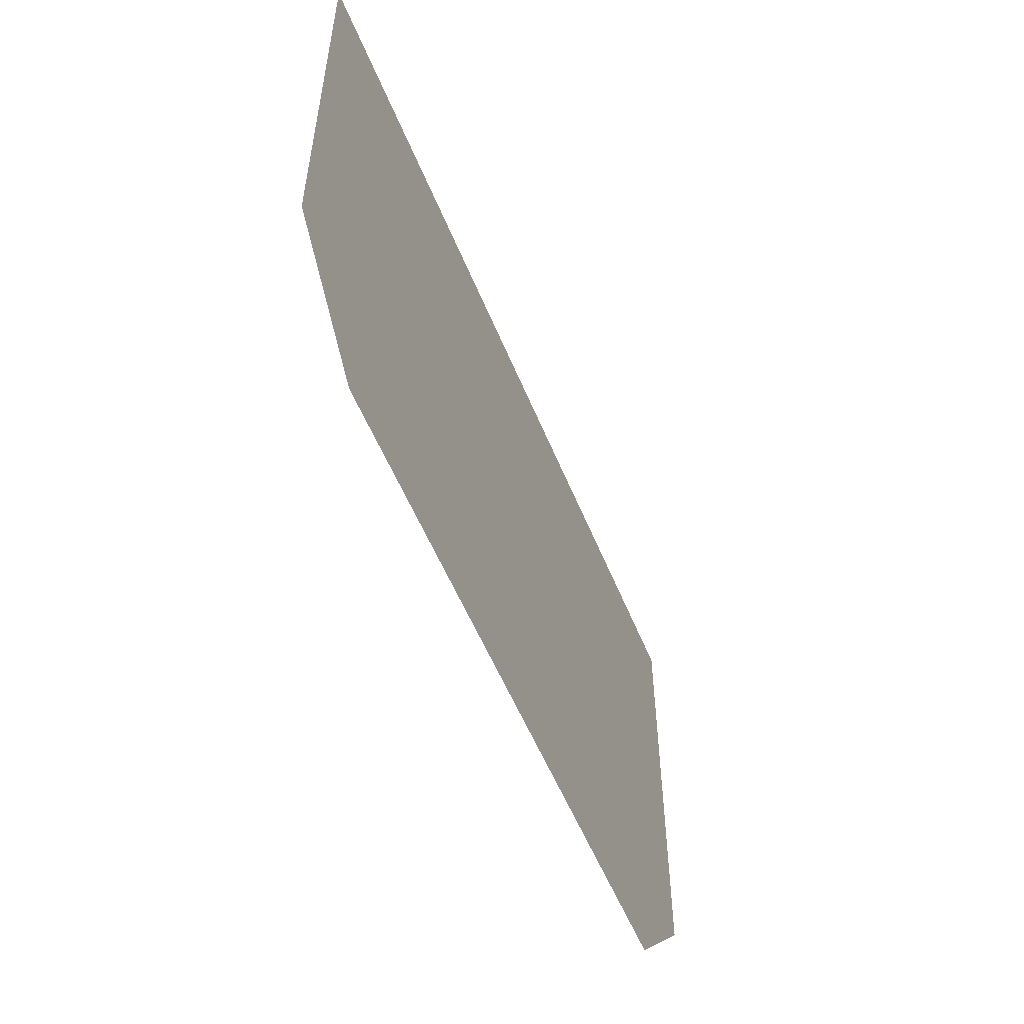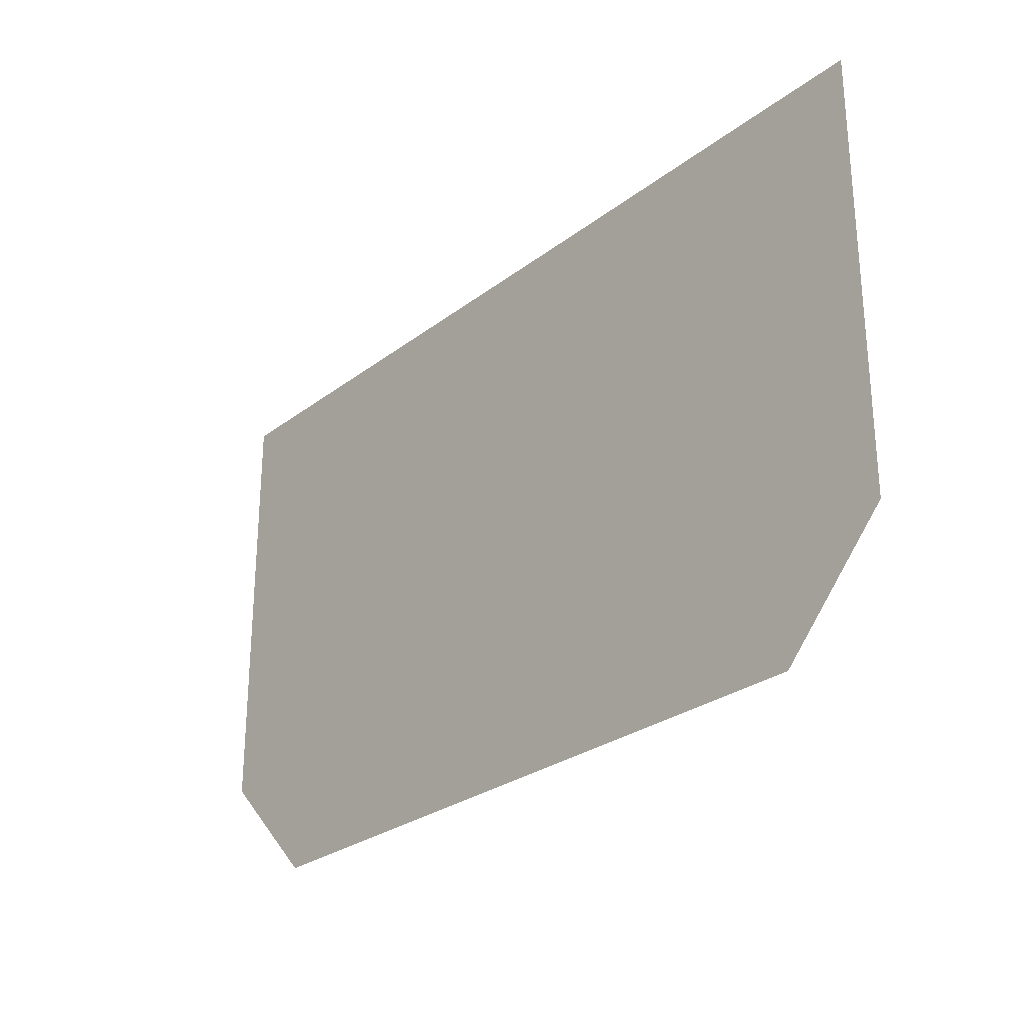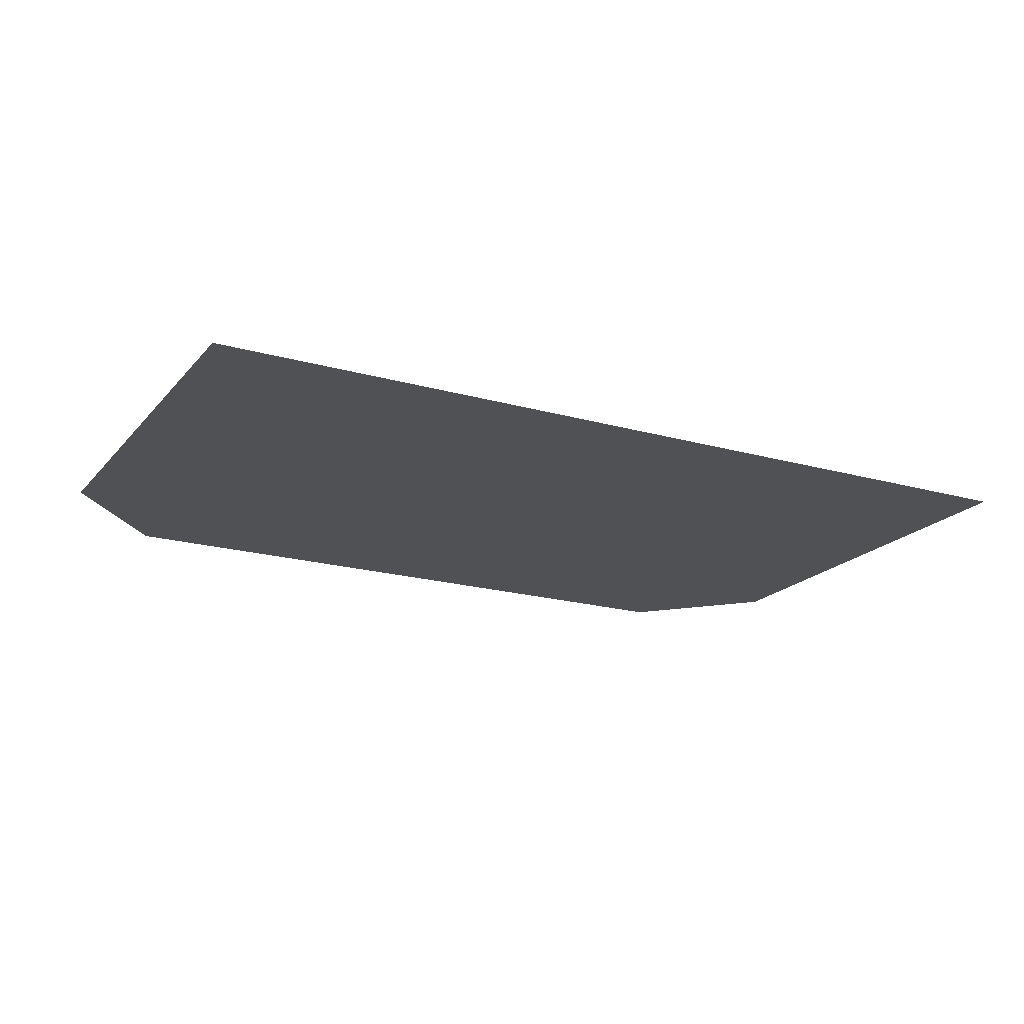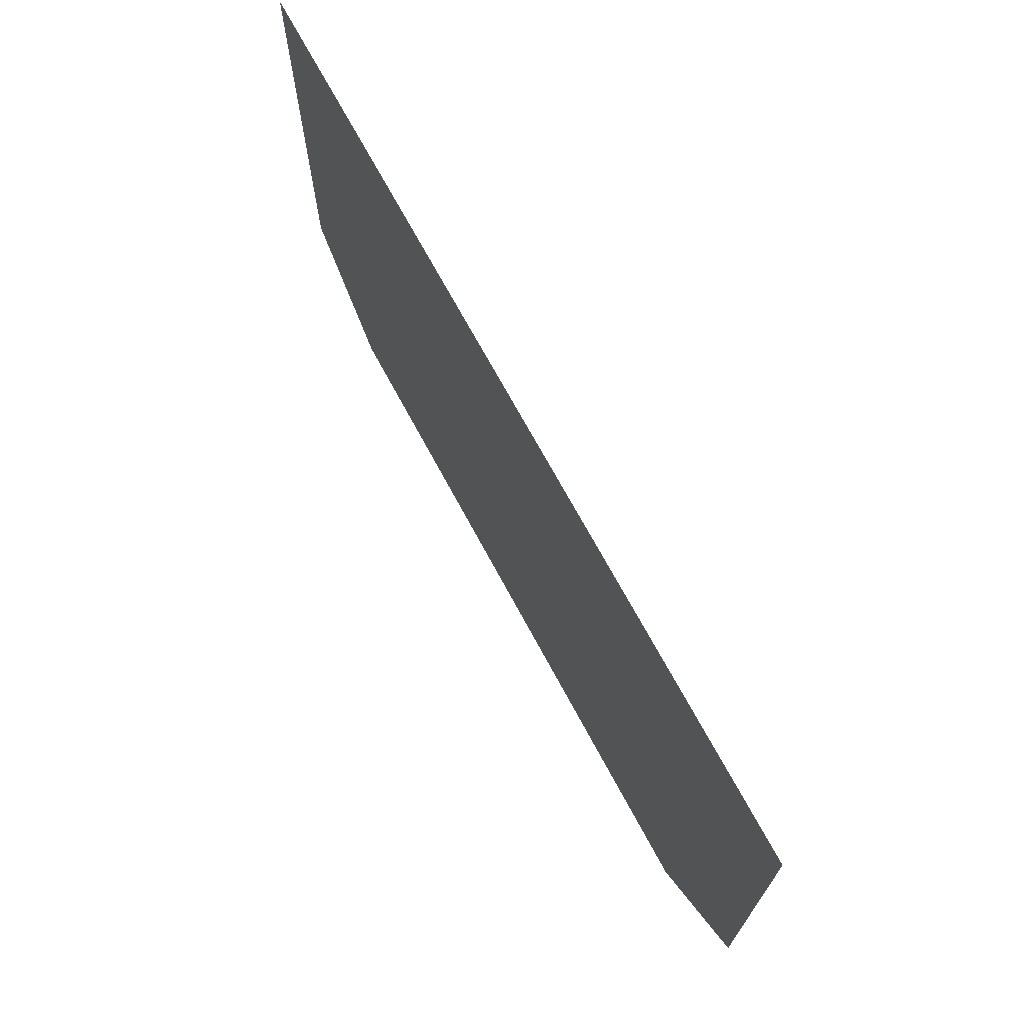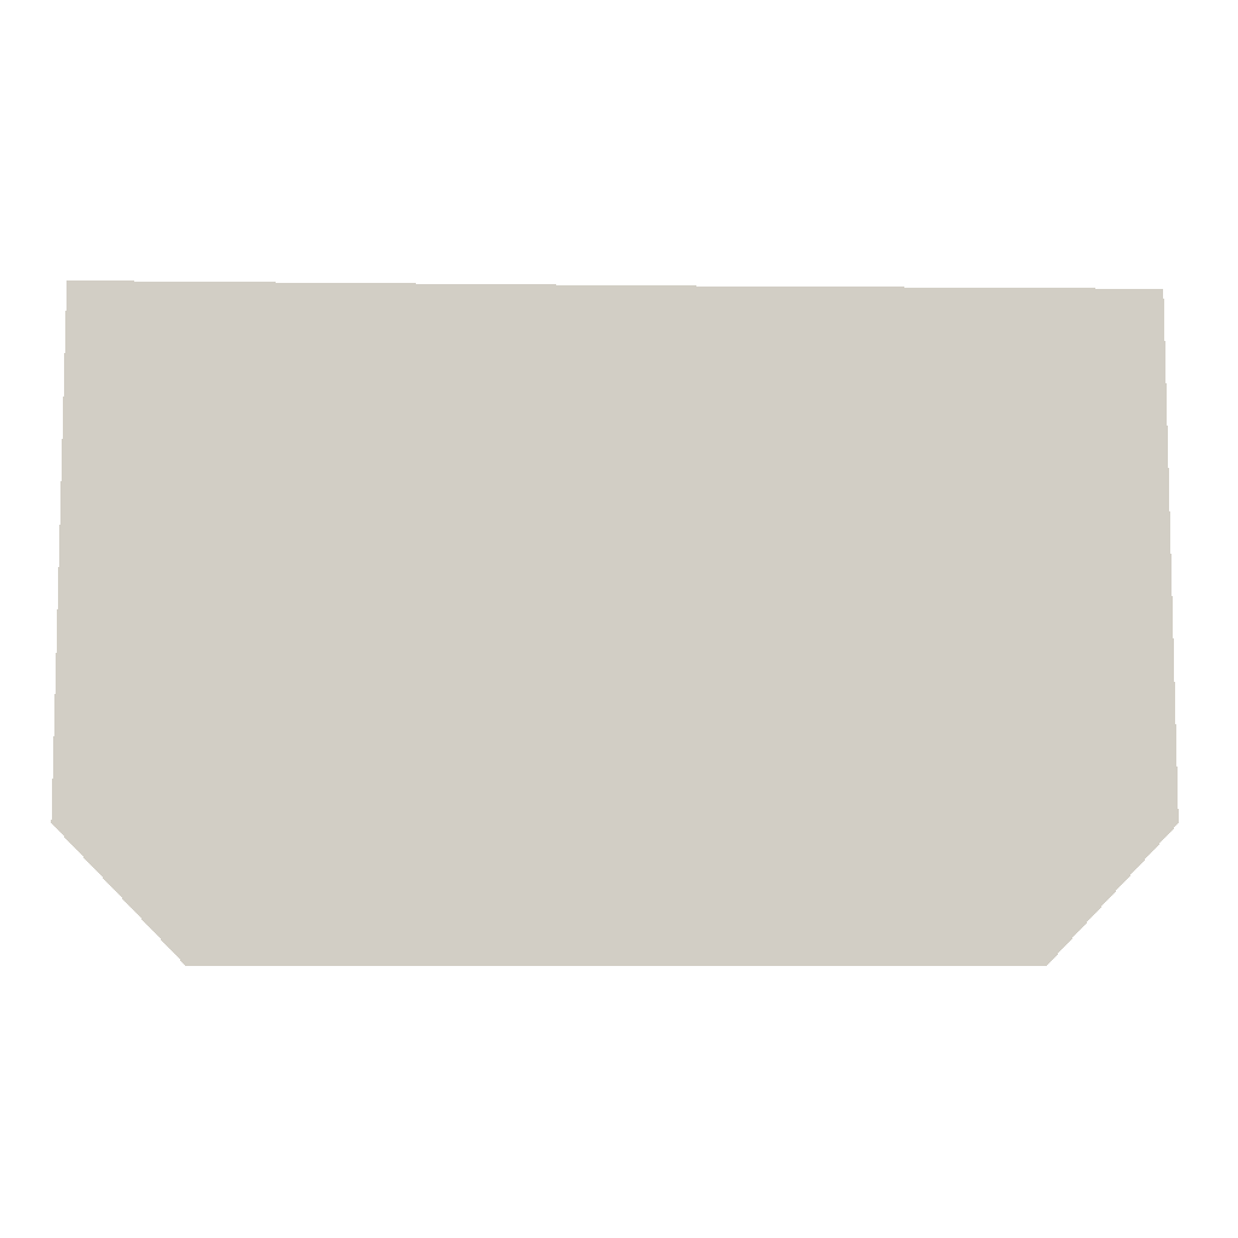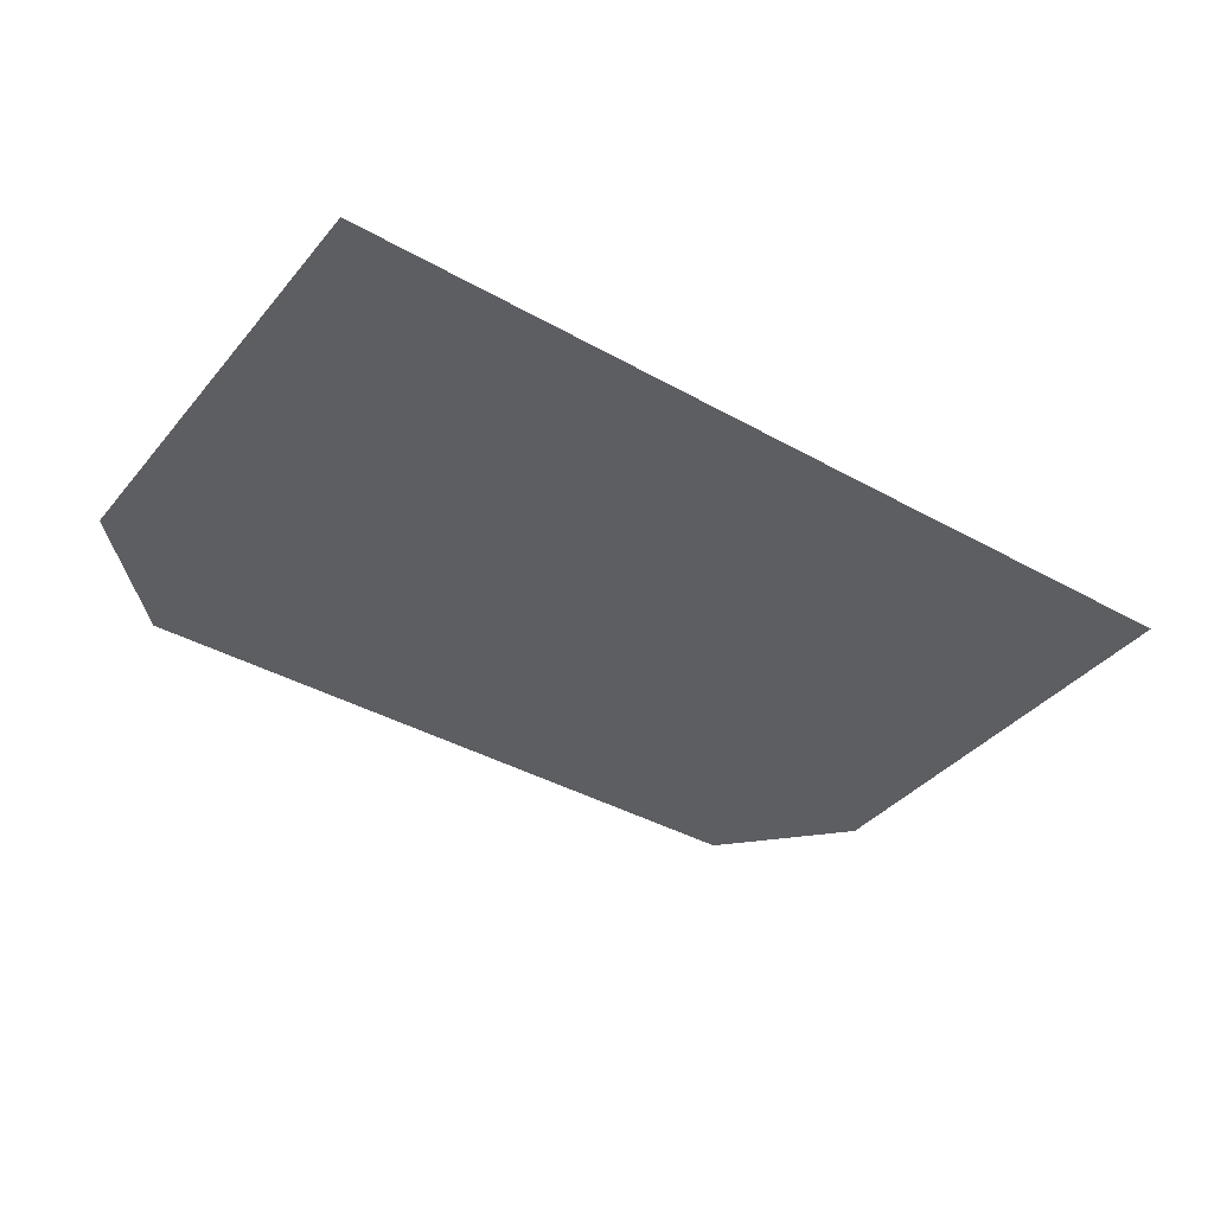
<metadata>
{"format":"obj","ext":"obj","renderer":"f3d","projection":"perspective","resolution":1024,"background":"white","views":[{"elev":-54.3,"azim":-68.2,"up":"+Z"},{"elev":-27.2,"azim":49.4,"up":"+Z"},{"elev":-19.5,"azim":-27.9,"up":"+Y"},{"elev":69.9,"azim":-118.2,"up":"+Z"},{"elev":-7.4,"azim":-1.9,"up":"+Z"},{"elev":-38.8,"azim":-35.3,"up":"+Y"}]}
</metadata>
<code>
g default
v 12.72 1.562 -14.09
v 24.88 1.562 -14.09
v 10.79 1.562 -4.244
v 26.82 1.562 -12.07
v 26.82 1.562 -4.229
v 10.79 1.562 -12.1
v 10.79 1.562 -9.486
v 10.79 1.562 -5.218
v 20.52 1.562 -4.244
v 24.85 1.562 -4.229
g polySurface26 floor
f 7 8 3 9 10 5 4 2 1 6

</code>
